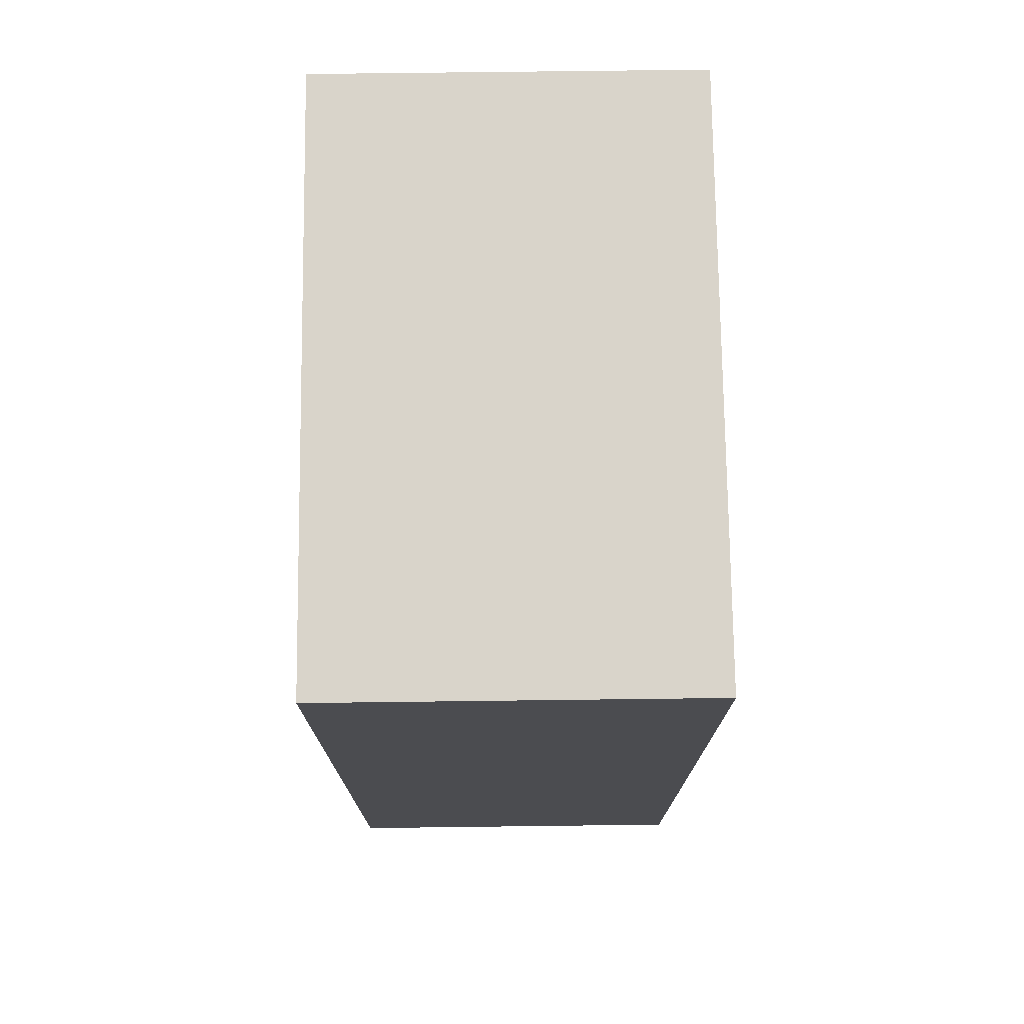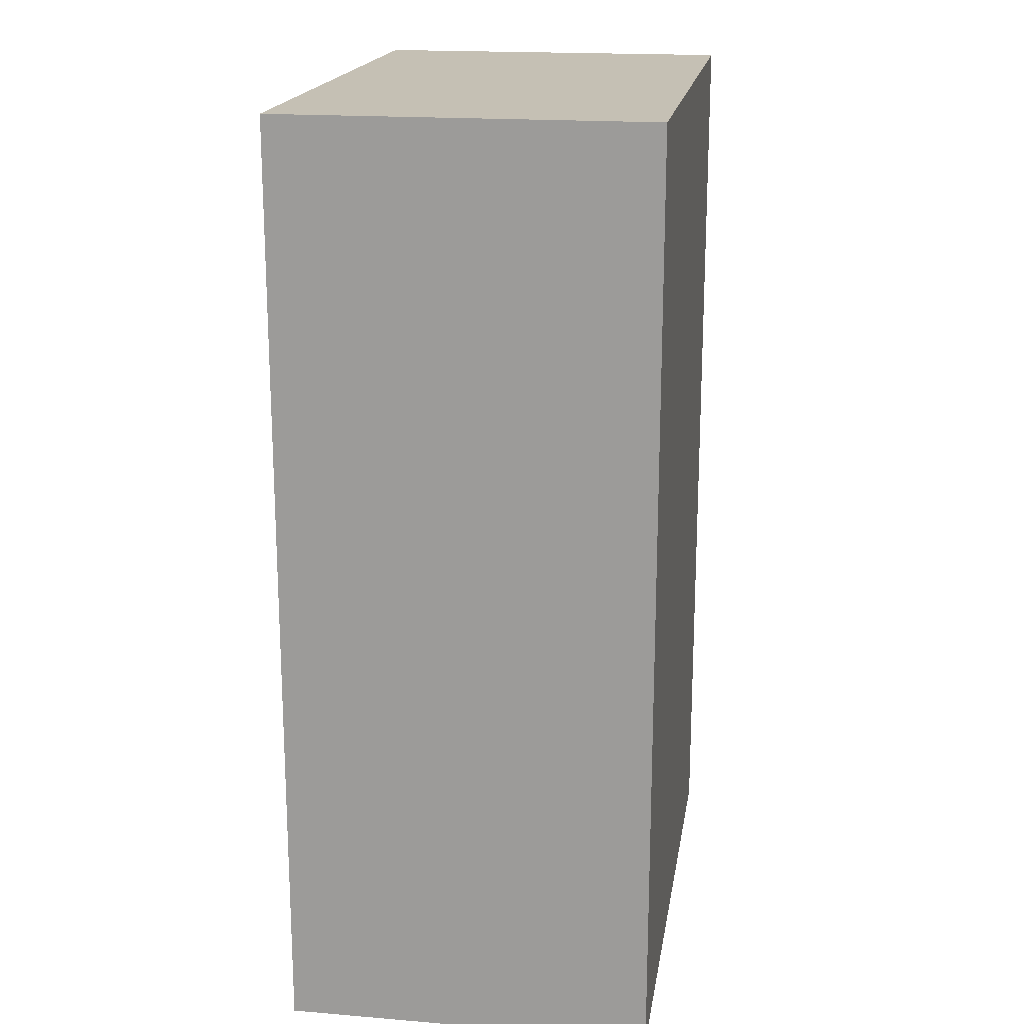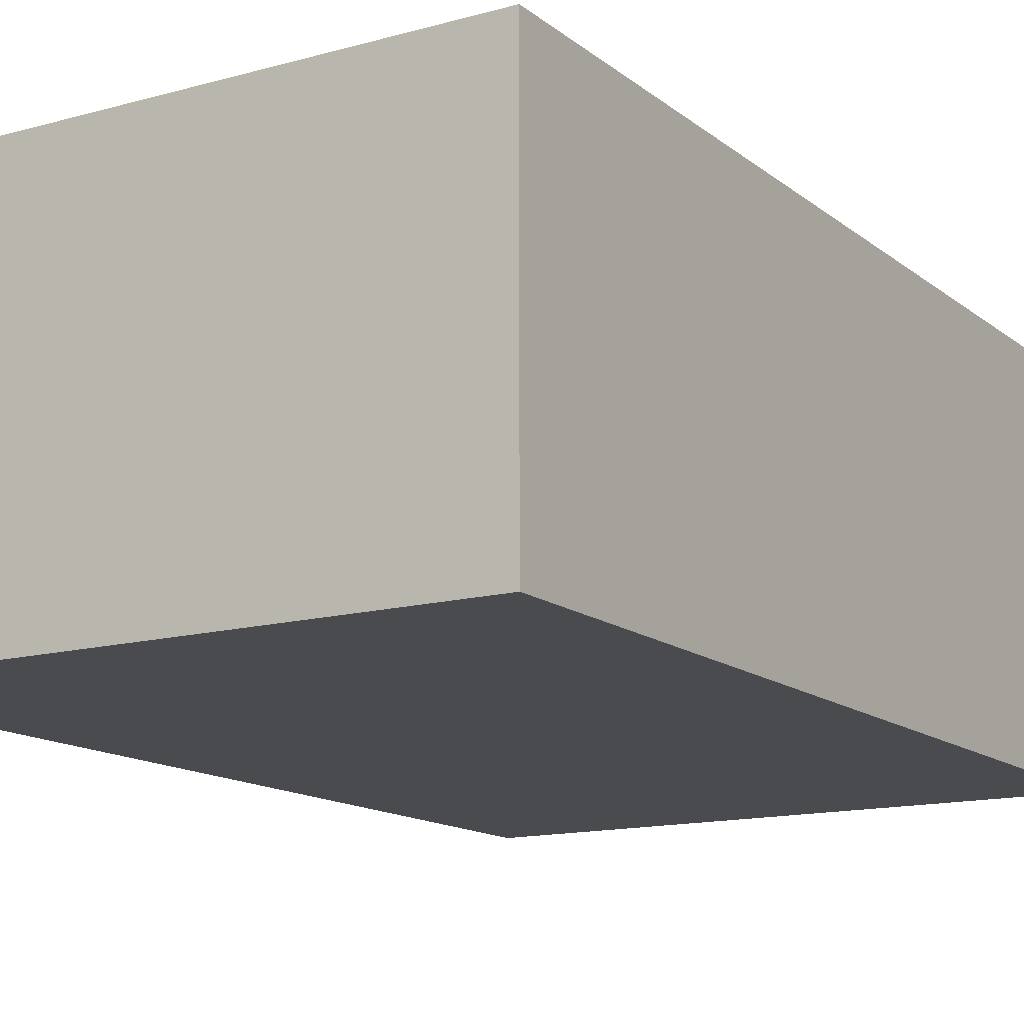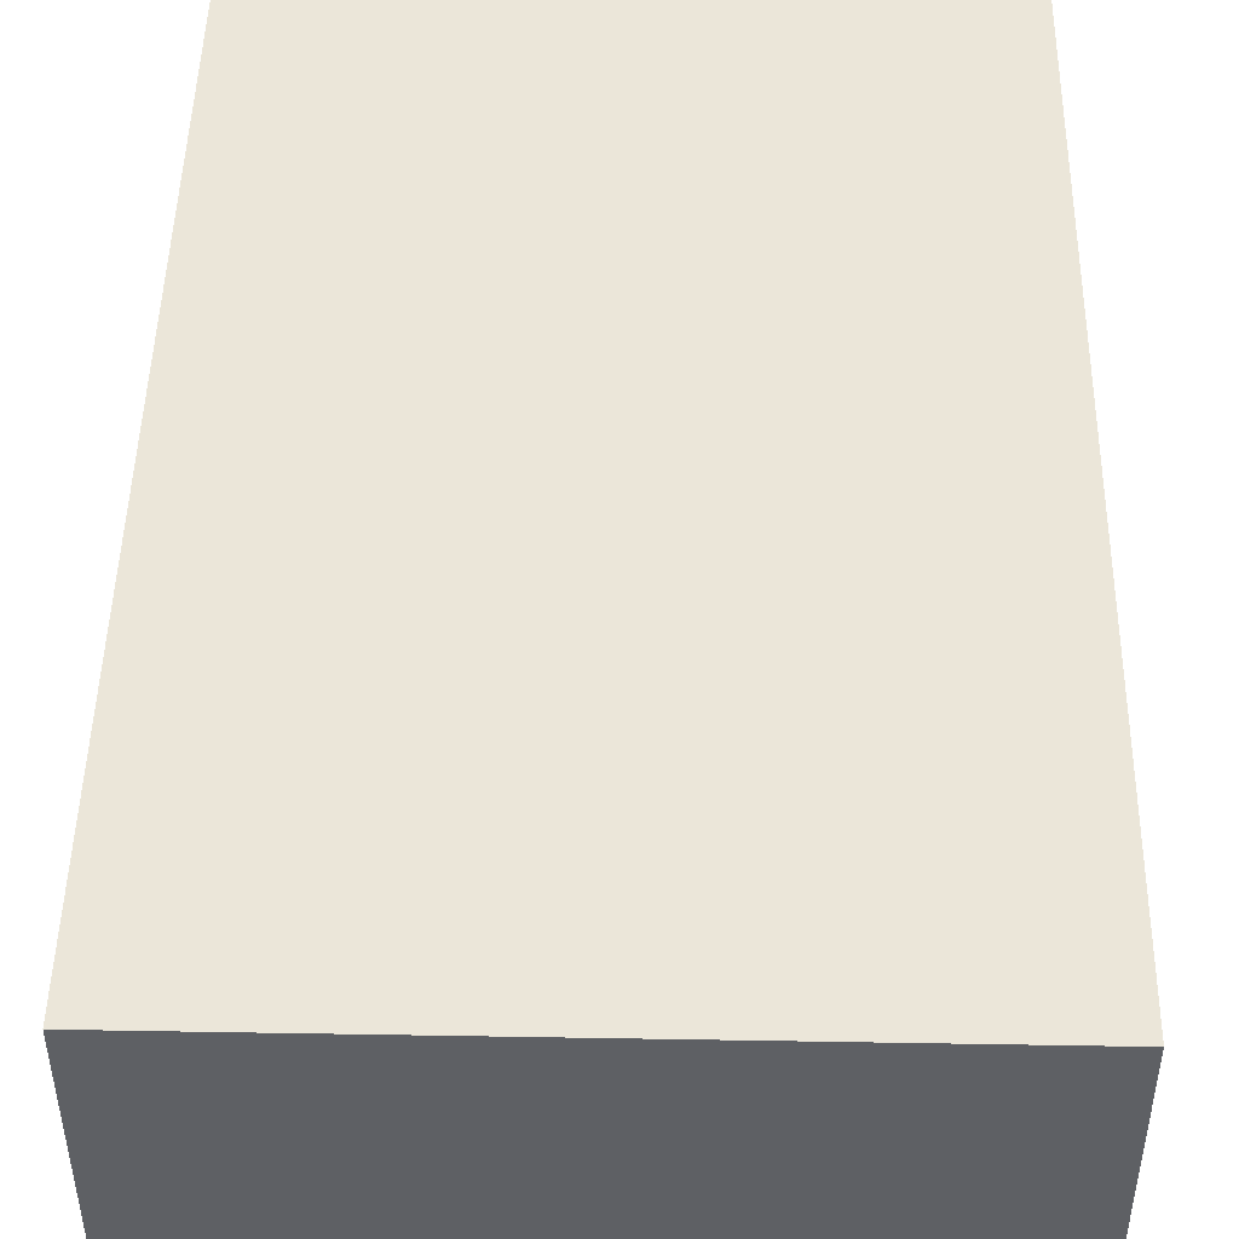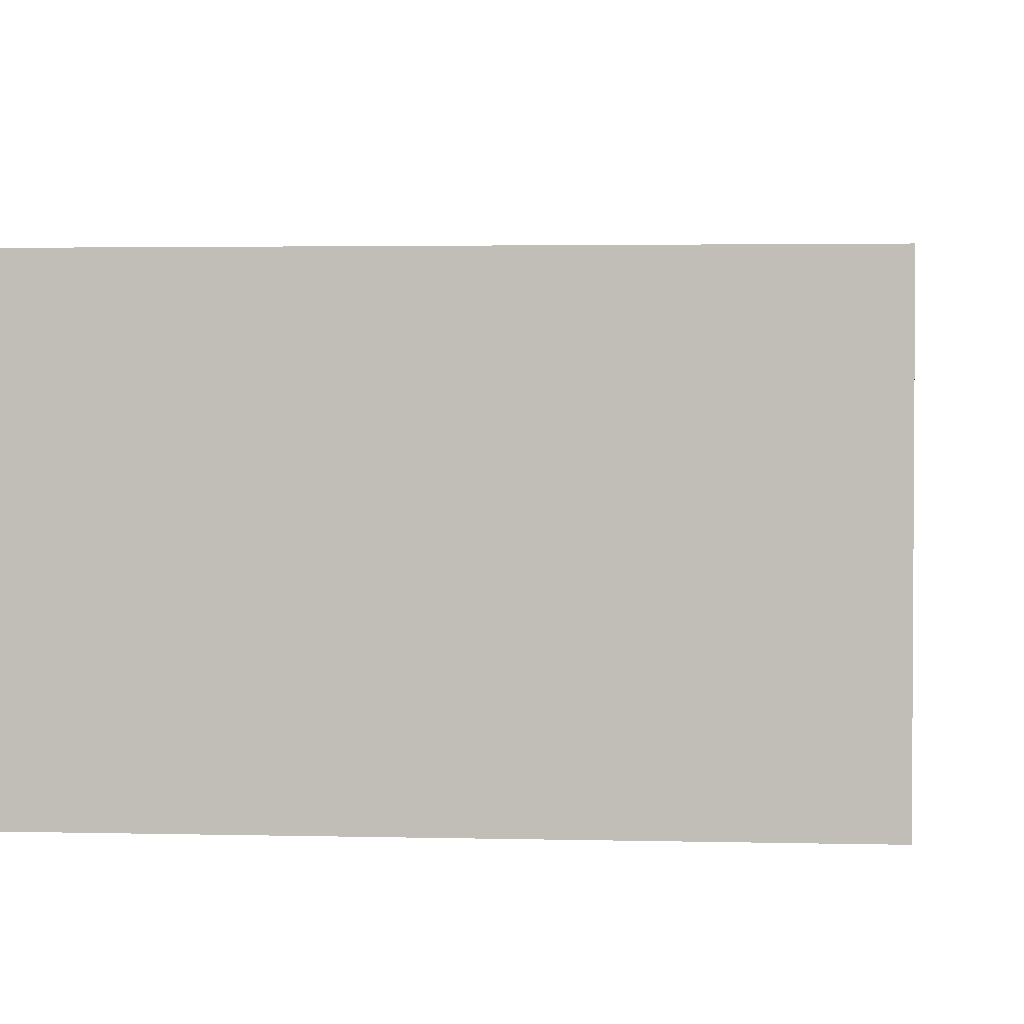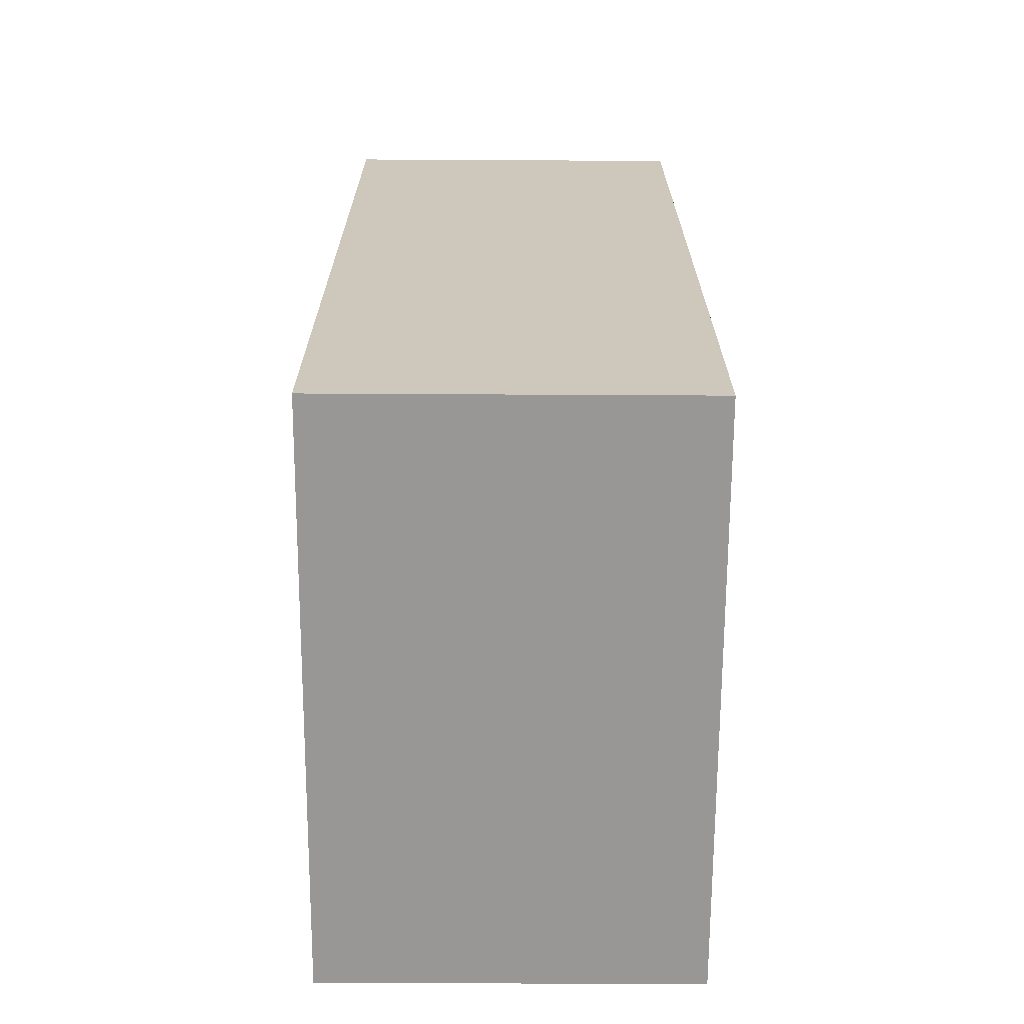
<metadata>
{"format":"obj","ext":"obj","renderer":"f3d","projection":"perspective","resolution":1024,"background":"white","views":[{"elev":74.8,"azim":89.3,"up":"+Z"},{"elev":18.4,"azim":-80.9,"up":"+Z"},{"elev":-14.0,"azim":31.5,"up":"+Y"},{"elev":47.3,"azim":-178.9,"up":"+Y"},{"elev":2.4,"azim":5.3,"up":"+Y"},{"elev":-68.3,"azim":89.7,"up":"+Z"}]}
</metadata>
<code>
o Body
v 0 0 0
v 5.16 0 0
v 0 0 8.27
v 5.16 0 8.27
v 5.16 3.28 0
v 5.16 3.28 8.27
v 0 3.28 0
v 0 3.28 8.27
f 1 2 3
f 3 2 4
f 2 5 4
f 4 5 6
f 5 7 6
f 6 7 8
f 7 1 8
f 8 1 3
f 1 5 2
f 7 5 1
f 6 3 4
f 6 8 3

</code>
